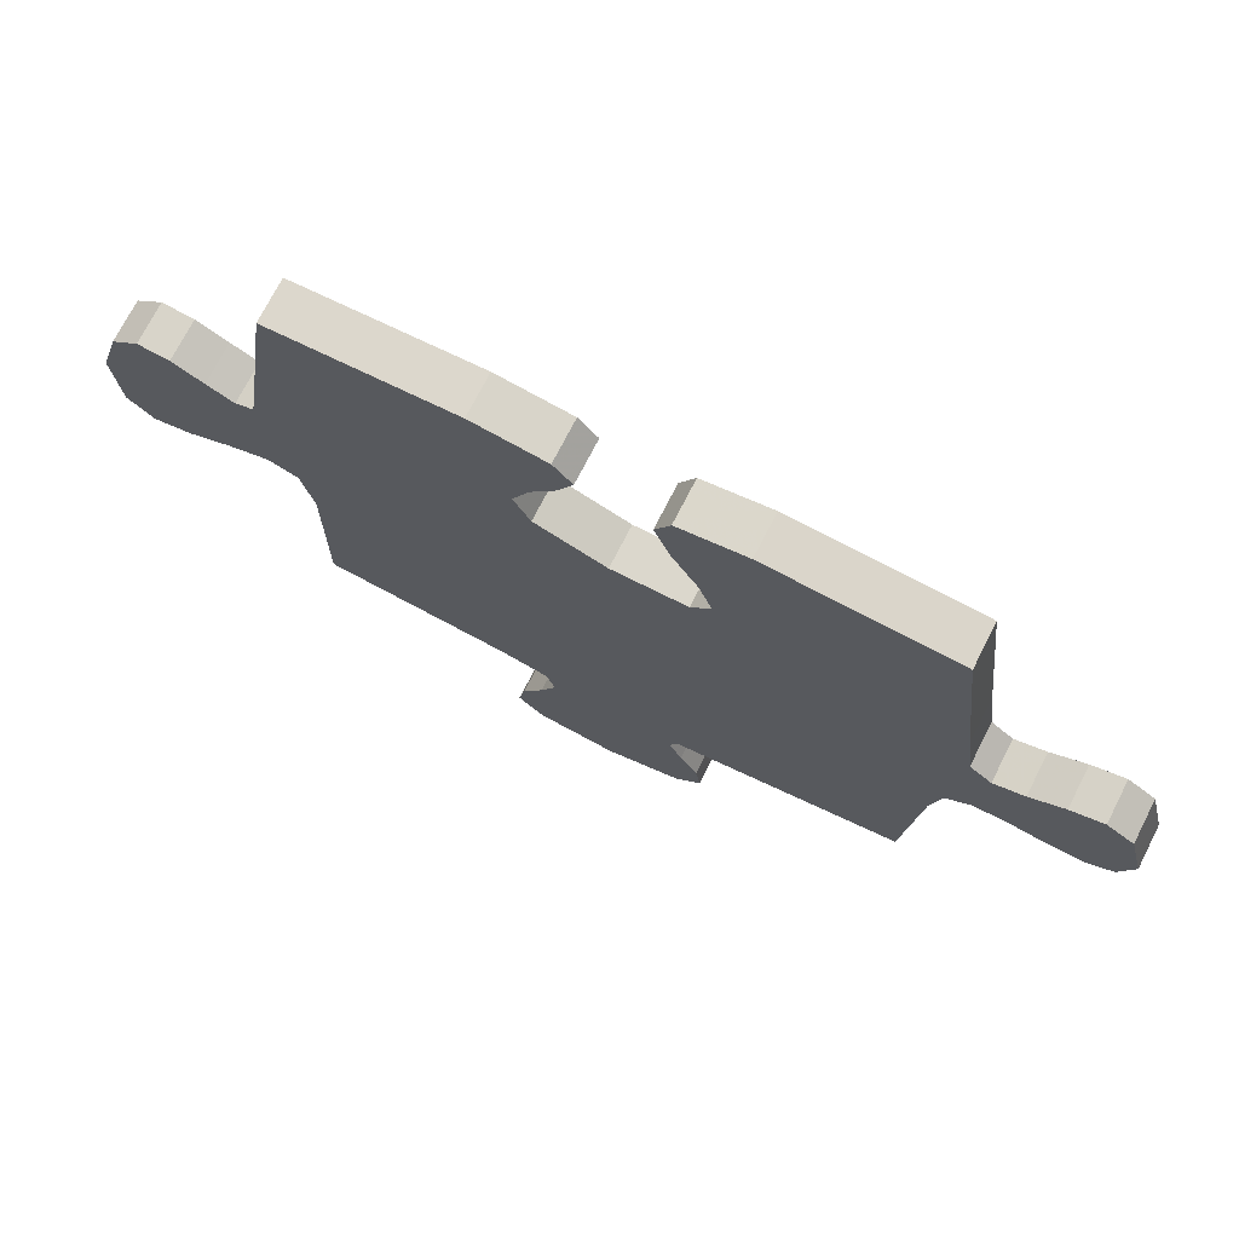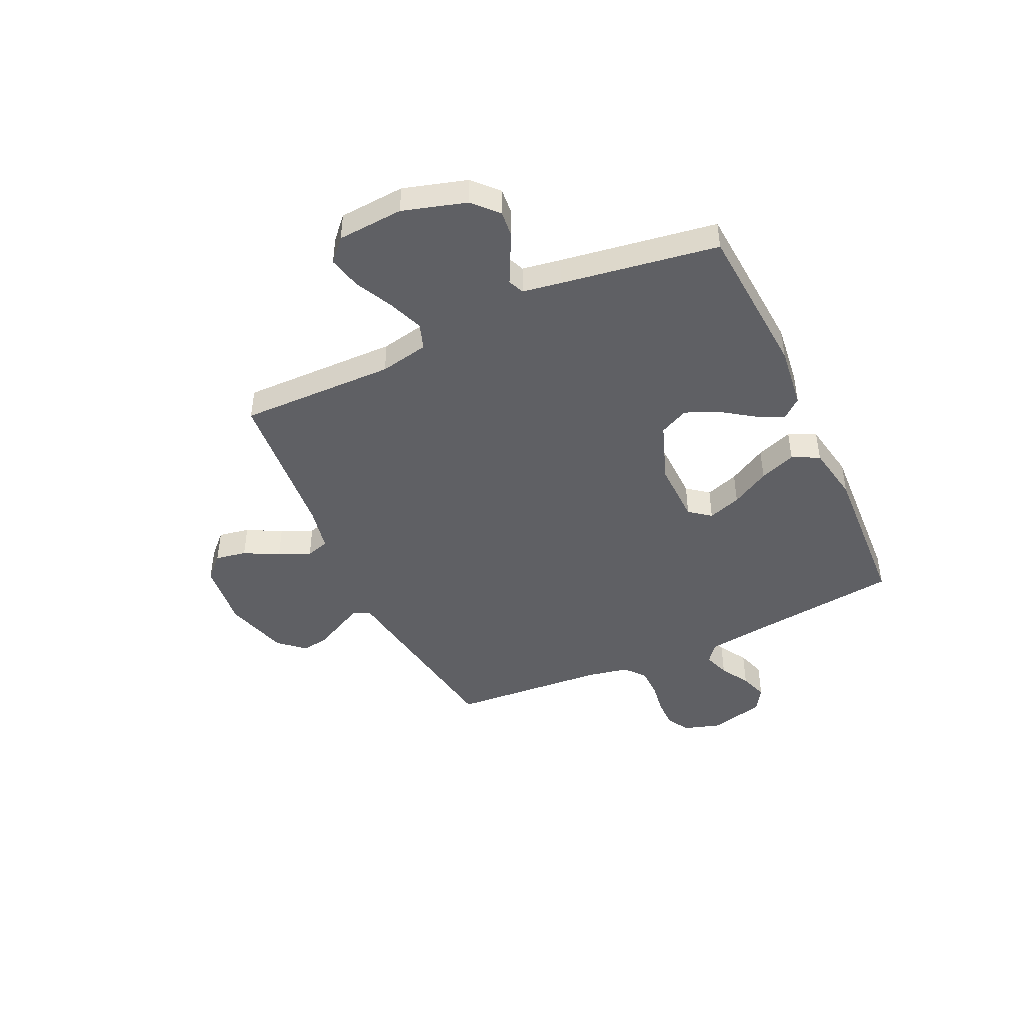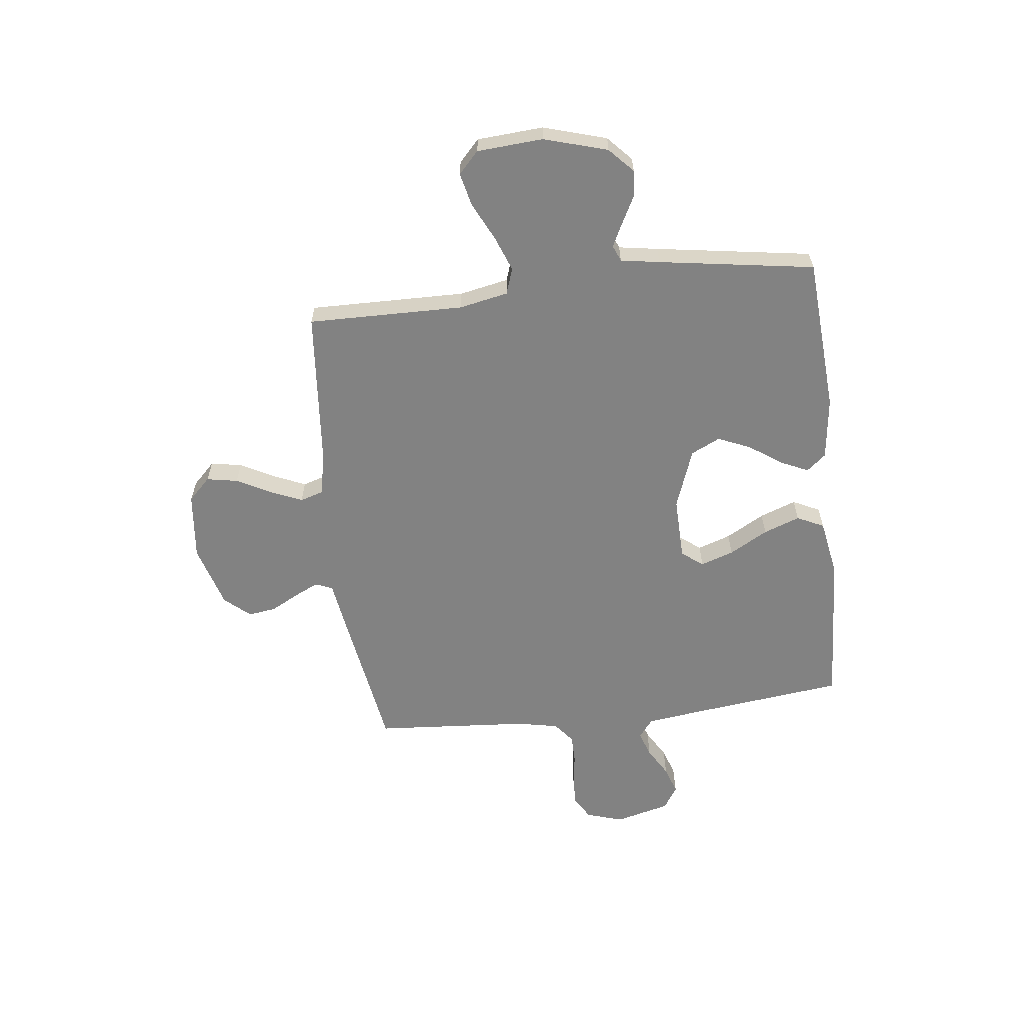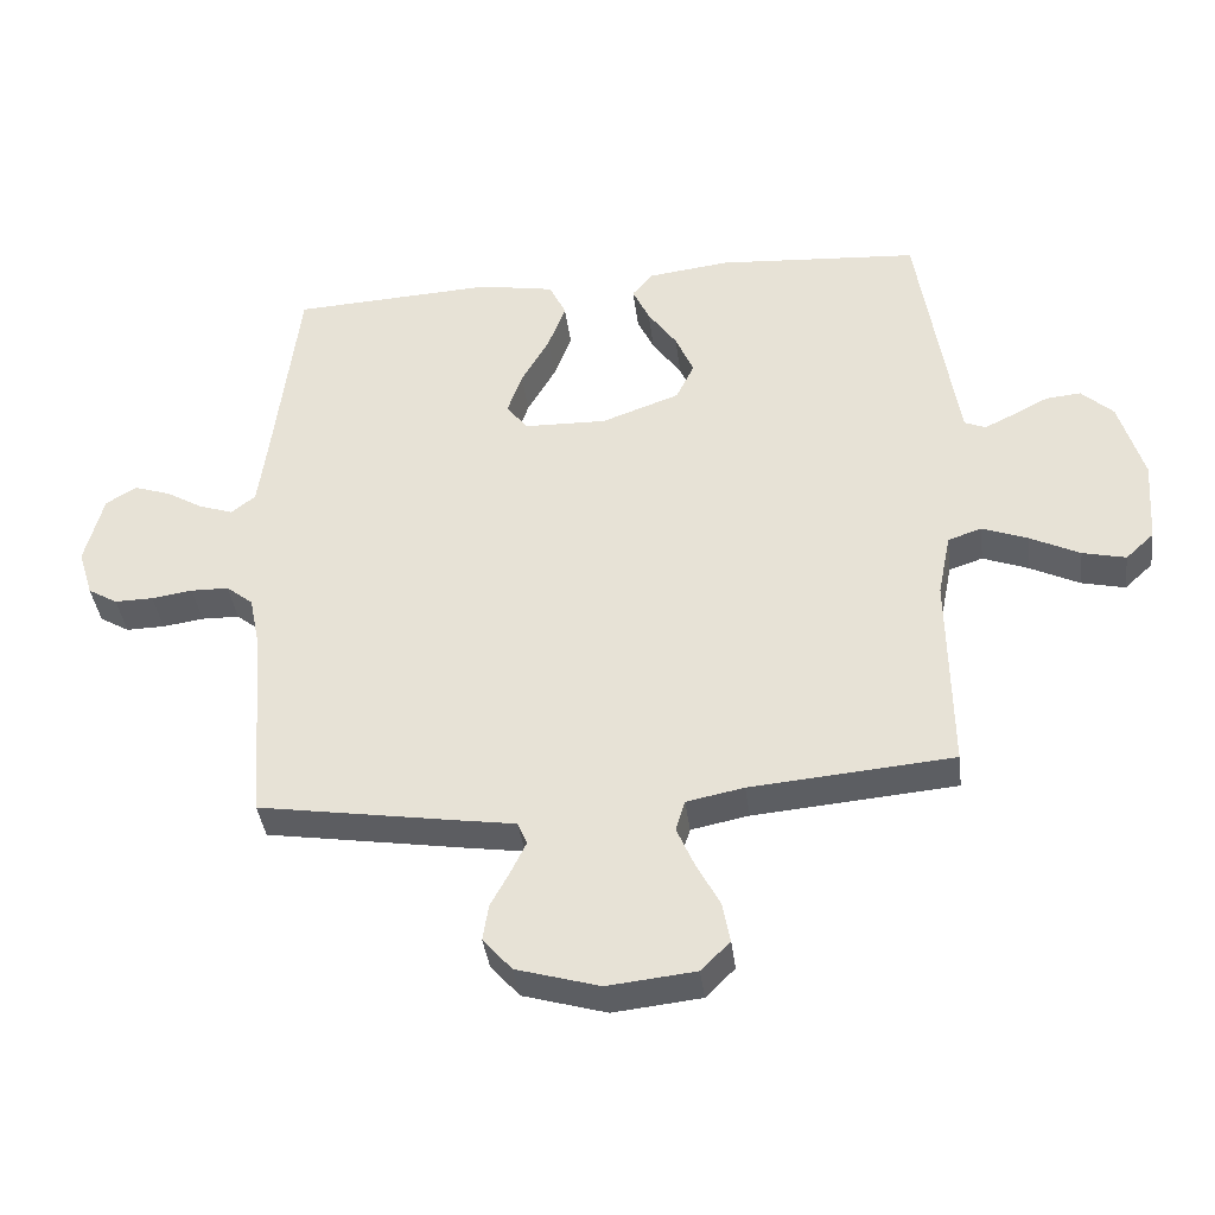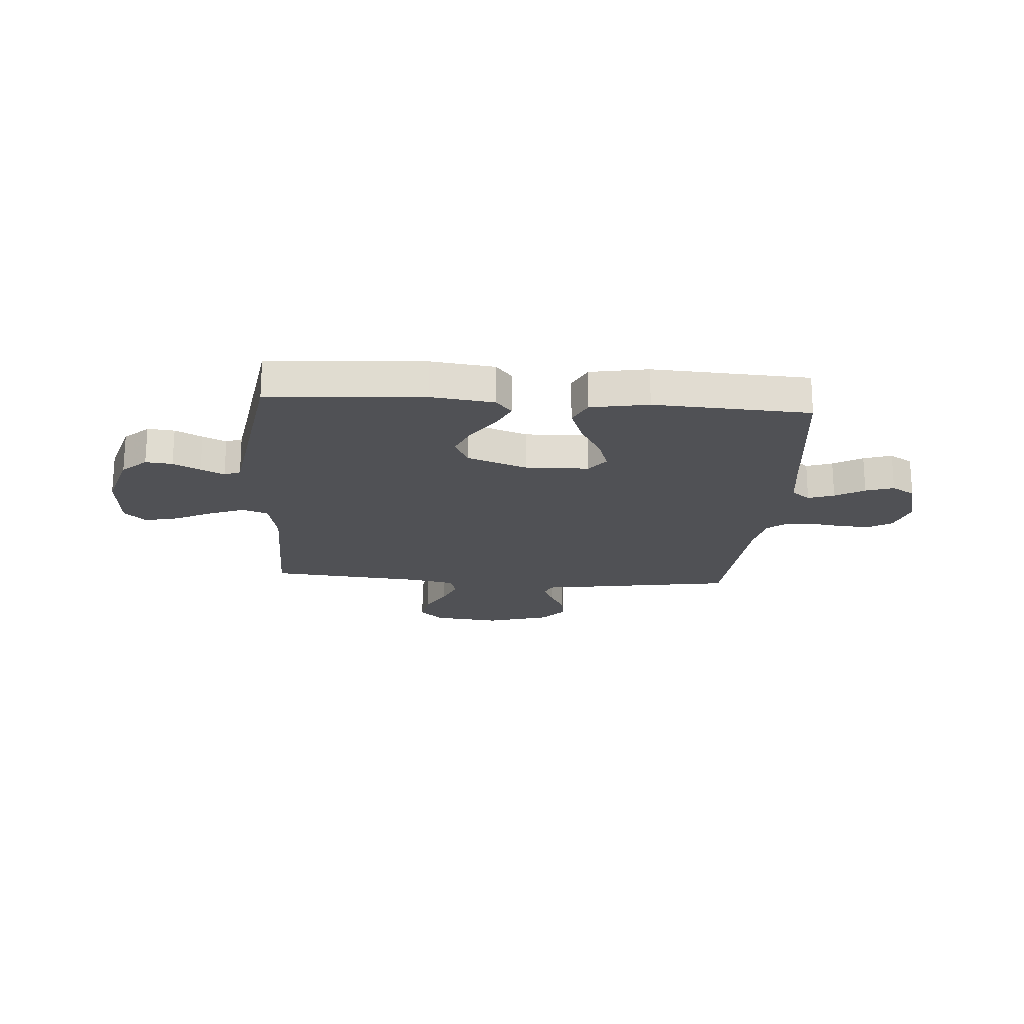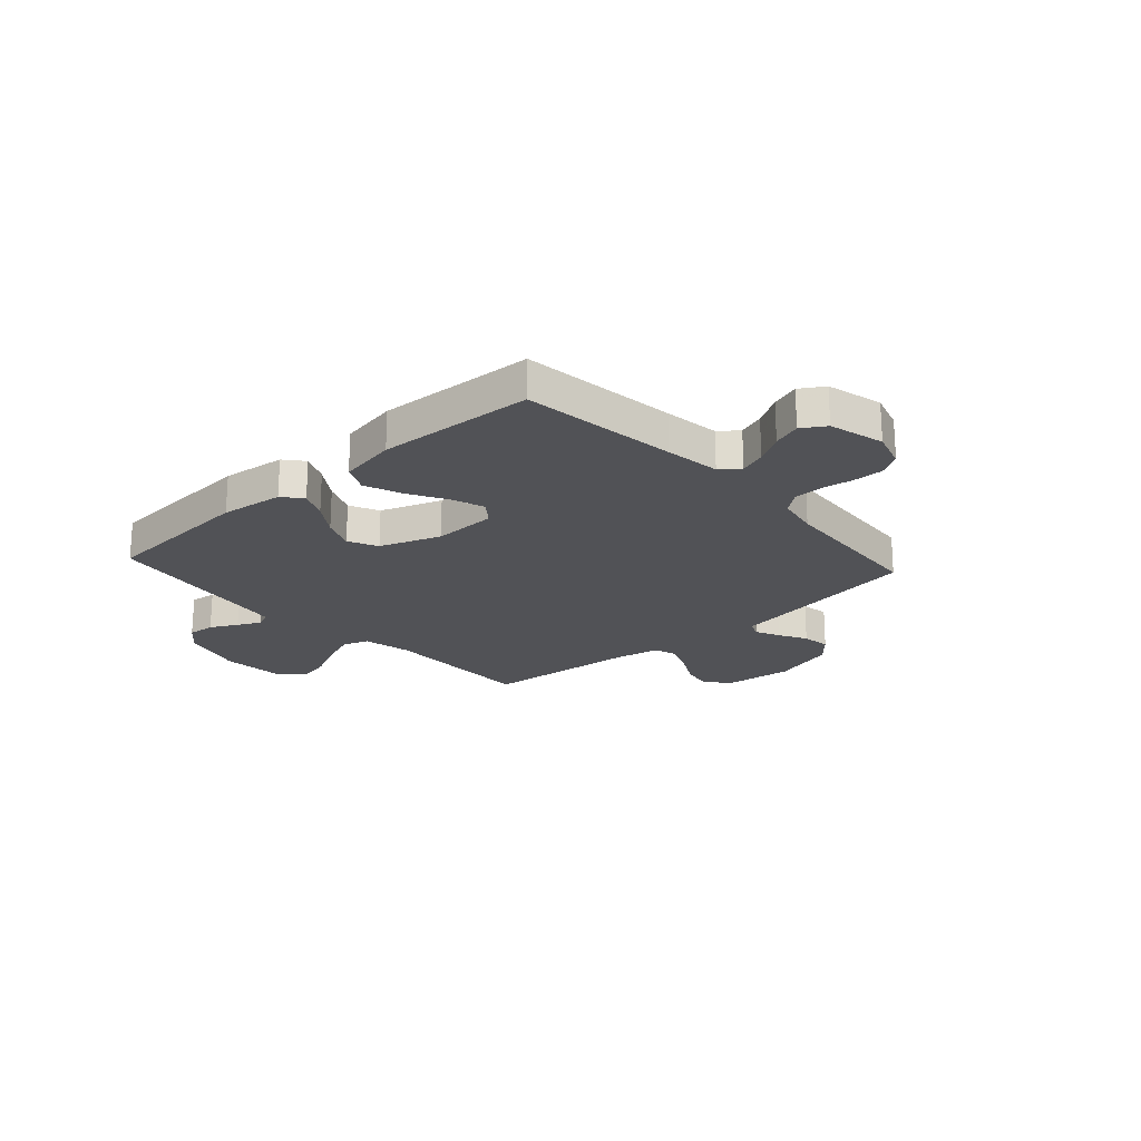
<metadata>
{"format":"obj","ext":"obj","renderer":"f3d","projection":"perspective","resolution":1024,"background":"white","views":[{"elev":73.4,"azim":27.1,"up":"+Z"},{"elev":-45.0,"azim":-65.1,"up":"+Y"},{"elev":-60.7,"azim":-83.3,"up":"+Y"},{"elev":-38.8,"azim":-172.9,"up":"+Z"},{"elev":-20.2,"azim":-4.2,"up":"+Y"},{"elev":-21.2,"azim":42.1,"up":"+Y"}]}
</metadata>
<code>
v -0.5 0.07 0.5
v -0.2 0.07 0.521
v -0.079 0.07 0.506
v -0.048 0.07 0.469
v -0.073 0.07 0.415
v -0.116 0.07 0.353
v -0.143 0.07 0.29
v -0.116 0.07 0.234
v 0 0.07 0.192
v 0.122 0.07 0.195
v 0.154 0.07 0.236
v 0.132 0.07 0.3
v 0.09 0.07 0.374
v 0.064 0.07 0.444
v 0.089 0.07 0.496
v 0.2 0.07 0.516
v 0.5 0.07 0.5
v 0.536 0.07 0.2
v 0.55 0.07 0.094
v 0.586 0.07 0.066
v 0.636 0.07 0.083
v 0.692 0.07 0.116
v 0.746 0.07 0.134
v 0.791 0.07 0.106
v 0.818 0.07 0
v 0.796 0.07 -0.071
v 0.752 0.07 -0.097
v 0.695 0.07 -0.096
v 0.634 0.07 -0.087
v 0.578 0.07 -0.088
v 0.538 0.07 -0.12
v 0.522 0.07 -0.2
v 0.5 0.07 -0.5
v 0.2 0.07 -0.548
v 0.121 0.07 -0.56
v 0.107 0.07 -0.593
v 0.129 0.07 -0.639
v 0.158 0.07 -0.693
v 0.166 0.07 -0.747
v 0.123 0.07 -0.796
v 0 0.07 -0.832
v -0.13 0.07 -0.818
v -0.173 0.07 -0.775
v -0.162 0.07 -0.715
v -0.127 0.07 -0.649
v -0.101 0.07 -0.588
v -0.115 0.07 -0.543
v -0.2 0.07 -0.526
v -0.5 0.07 -0.5
v -0.496 0.07 -0.2
v -0.515 0.07 -0.106
v -0.565 0.07 -0.089
v -0.633 0.07 -0.115
v -0.706 0.07 -0.151
v -0.77 0.07 -0.166
v -0.812 0.07 -0.127
v -0.821 0.07 0
v -0.785 0.07 0.122
v -0.738 0.07 0.166
v -0.686 0.07 0.161
v -0.634 0.07 0.134
v -0.589 0.07 0.112
v -0.558 0.07 0.125
v -0.546 0.07 0.2
v -0.5 0 0.5
v -0.2 0 0.521
v -0.079 0 0.506
v -0.048 0 0.469
v -0.073 0 0.415
v -0.116 0 0.353
v -0.143 0 0.29
v -0.116 0 0.234
v 0 0 0.192
v 0.122 0 0.195
v 0.154 0 0.236
v 0.132 0 0.3
v 0.09 0 0.374
v 0.064 0 0.444
v 0.089 0 0.496
v 0.2 0 0.516
v 0.5 0 0.5
v 0.536 0 0.2
v 0.55 0 0.094
v 0.586 0 0.066
v 0.636 0 0.083
v 0.692 0 0.116
v 0.746 0 0.134
v 0.791 0 0.106
v 0.818 0 0
v 0.796 0 -0.071
v 0.752 0 -0.097
v 0.695 0 -0.096
v 0.634 0 -0.087
v 0.578 0 -0.088
v 0.538 0 -0.12
v 0.522 0 -0.2
v 0.5 0 -0.5
v 0.2 0 -0.548
v 0.121 0 -0.56
v 0.107 0 -0.593
v 0.129 0 -0.639
v 0.158 0 -0.693
v 0.166 0 -0.747
v 0.123 0 -0.796
v 0 0 -0.832
v -0.13 0 -0.818
v -0.173 0 -0.775
v -0.162 0 -0.715
v -0.127 0 -0.649
v -0.101 0 -0.588
v -0.115 0 -0.543
v -0.2 0 -0.526
v -0.5 0 -0.5
v -0.496 0 -0.2
v -0.515 0 -0.106
v -0.565 0 -0.089
v -0.633 0 -0.115
v -0.706 0 -0.151
v -0.77 0 -0.166
v -0.812 0 -0.127
v -0.821 0 0
v -0.785 0 0.122
v -0.738 0 0.166
v -0.686 0 0.161
v -0.634 0 0.134
v -0.589 0 0.112
v -0.558 0 0.125
v -0.546 0 0.2
f 59 60 61
f 58 59 61
f 57 58 61
f 56 57 61
f 55 56 61
f 54 55 61
f 53 54 61
f 52 53 61 62
f 51 52 62 63
f 48 49 50
f 51 63 64
f 50 51 64
f 48 50 64
f 47 48 64
f 43 44 45
f 42 43 45
f 41 42 45
f 40 41 45
f 39 40 45
f 38 39 45
f 37 38 45
f 36 37 45 46
f 35 36 46 47
f 35 47 64
f 34 35 64
f 33 34 64
f 32 33 64
f 27 28 29
f 26 27 29
f 25 26 29
f 24 25 29
f 23 24 29
f 22 23 29
f 21 22 29
f 20 21 29 30
f 19 20 30 31
f 16 17 18
f 15 16 18
f 14 15 18
f 13 14 18
f 12 13 18
f 19 31 32
f 18 19 32
f 12 18 32
f 11 12 32
f 4 5 6
f 3 4 6
f 2 3 6
f 1 2 6
f 64 1 6
f 64 6 7
f 10 11 32
f 9 10 32
f 8 9 32 64
f 7 8 64
f 125 124 123
f 125 123 122
f 125 122 121
f 125 121 120
f 125 120 119
f 125 119 118
f 125 118 117
f 126 125 117 116
f 127 126 116 115
f 114 113 112
f 128 127 115
f 128 115 114
f 128 114 112
f 128 112 111
f 109 108 107
f 109 107 106
f 109 106 105
f 109 105 104
f 109 104 103
f 109 103 102
f 109 102 101
f 110 109 101 100
f 111 110 100 99
f 128 111 99
f 128 99 98
f 128 98 97
f 128 97 96
f 93 92 91
f 93 91 90
f 93 90 89
f 93 89 88
f 93 88 87
f 93 87 86
f 93 86 85
f 94 93 85 84
f 95 94 84 83
f 82 81 80
f 82 80 79
f 82 79 78
f 82 78 77
f 82 77 76
f 96 95 83
f 96 83 82
f 96 82 76
f 96 76 75
f 70 69 68
f 70 68 67
f 70 67 66
f 70 66 65
f 70 65 128
f 71 70 128
f 96 75 74
f 96 74 73
f 128 96 73 72
f 128 72 71
f 1 65 66 2
f 2 66 67 3
f 3 67 68 4
f 4 68 69 5
f 5 69 70 6
f 6 70 71 7
f 7 71 72 8
f 8 72 73 9
f 9 73 74 10
f 10 74 75 11
f 11 75 76 12
f 12 76 77 13
f 13 77 78 14
f 14 78 79 15
f 15 79 80 16
f 16 80 81 17
f 17 81 82 18
f 18 82 83 19
f 19 83 84 20
f 20 84 85 21
f 21 85 86 22
f 22 86 87 23
f 23 87 88 24
f 24 88 89 25
f 25 89 90 26
f 26 90 91 27
f 27 91 92 28
f 28 92 93 29
f 29 93 94 30
f 30 94 95 31
f 31 95 96 32
f 32 96 97 33
f 33 97 98 34
f 34 98 99 35
f 35 99 100 36
f 36 100 101 37
f 37 101 102 38
f 38 102 103 39
f 39 103 104 40
f 40 104 105 41
f 41 105 106 42
f 42 106 107 43
f 43 107 108 44
f 44 108 109 45
f 45 109 110 46
f 46 110 111 47
f 47 111 112 48
f 48 112 113 49
f 49 113 114 50
f 50 114 115 51
f 51 115 116 52
f 52 116 117 53
f 53 117 118 54
f 54 118 119 55
f 55 119 120 56
f 56 120 121 57
f 57 121 122 58
f 58 122 123 59
f 59 123 124 60
f 60 124 125 61
f 61 125 126 62
f 62 126 127 63
f 63 127 128 64
f 64 128 65 1

</code>
